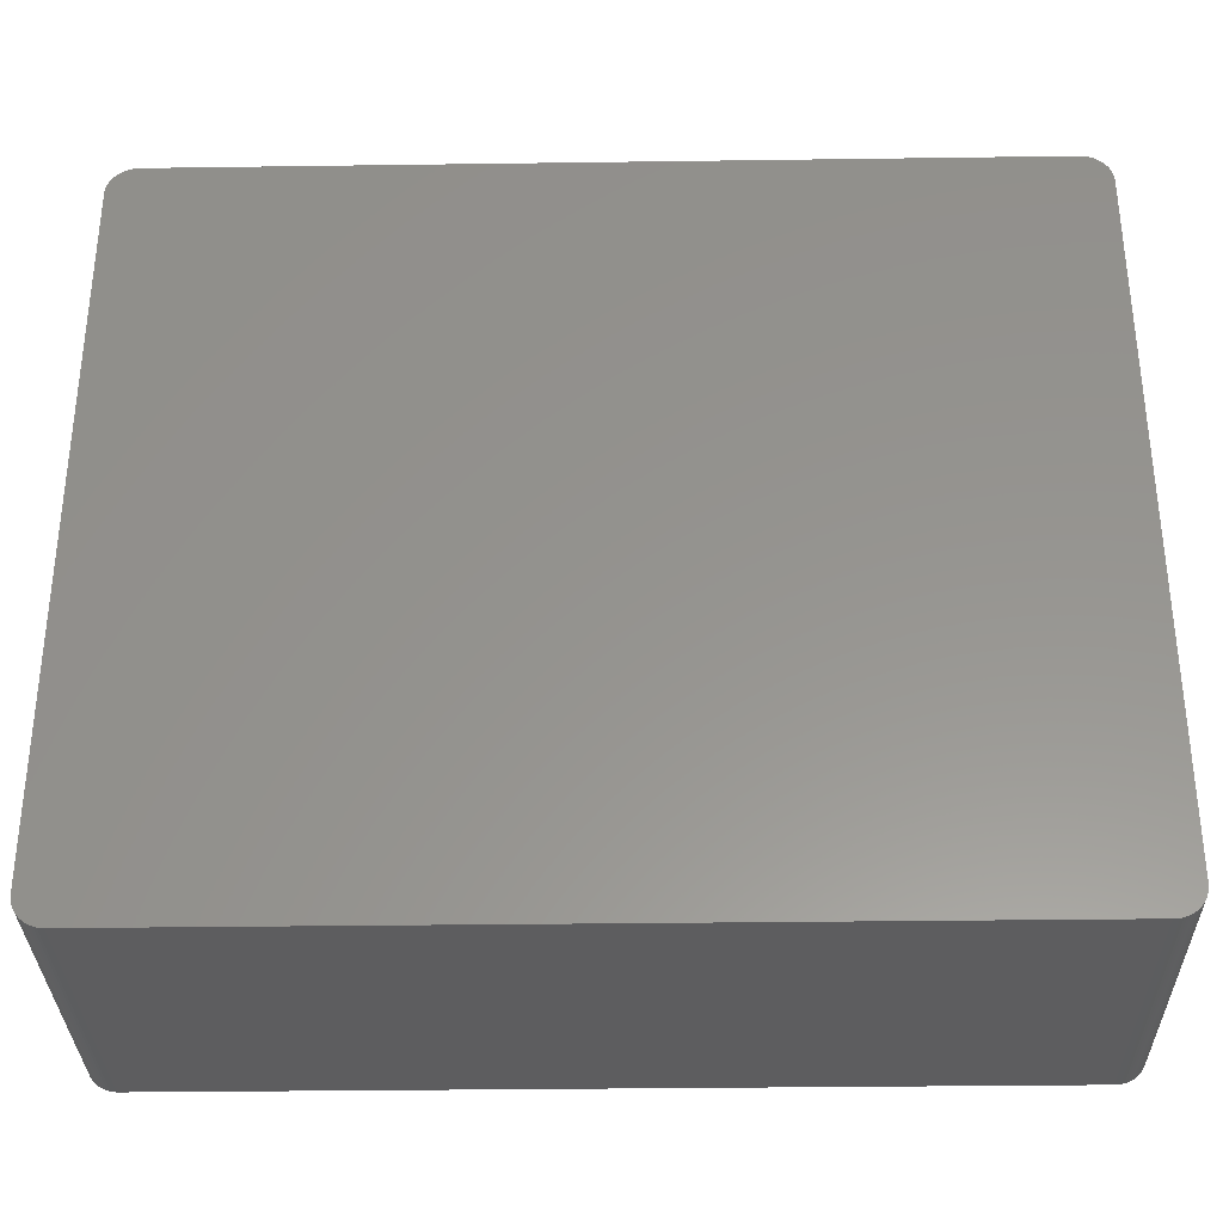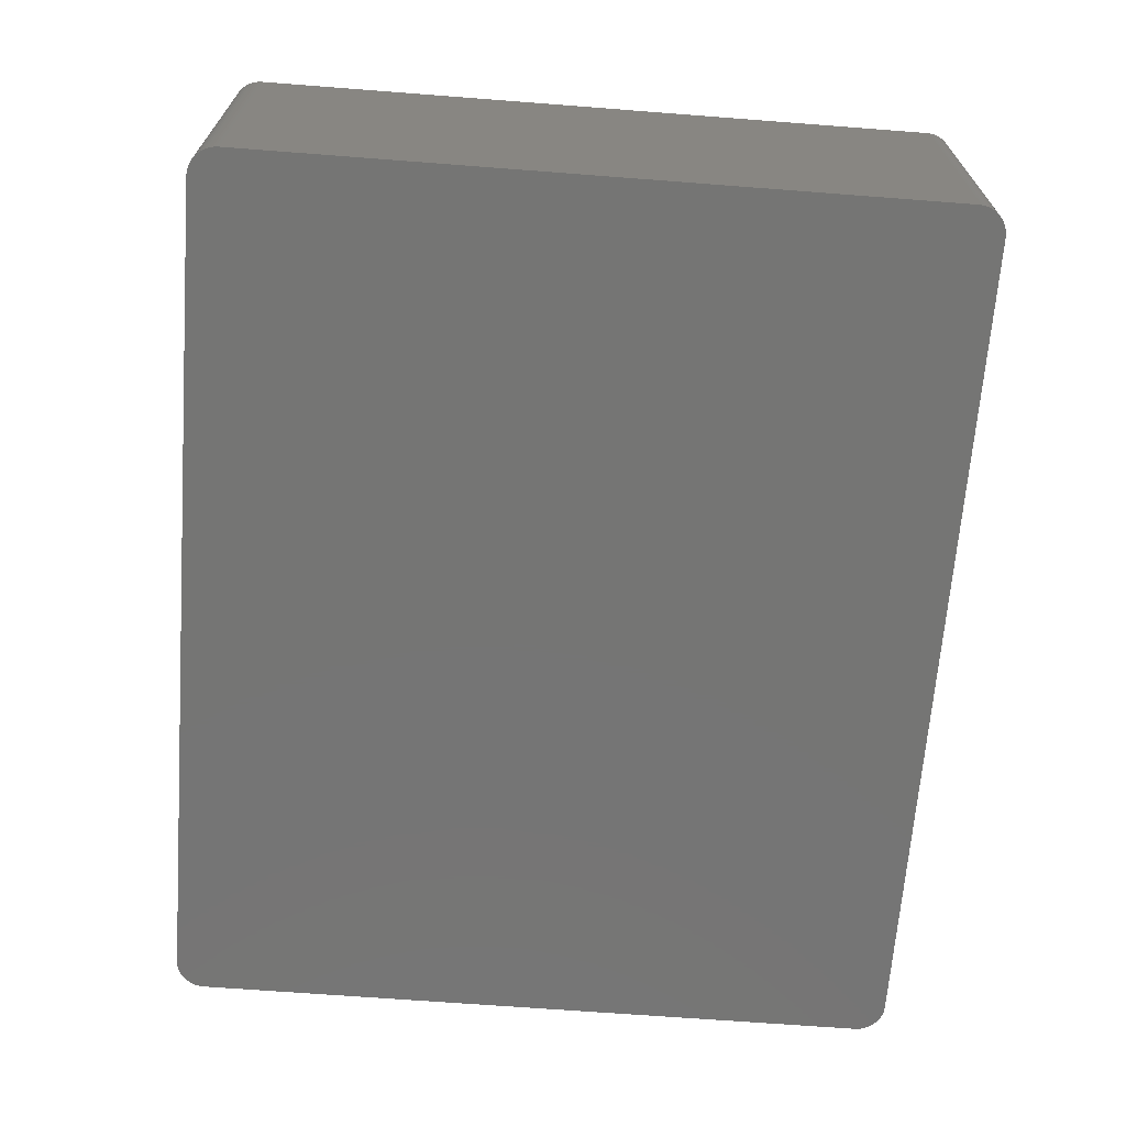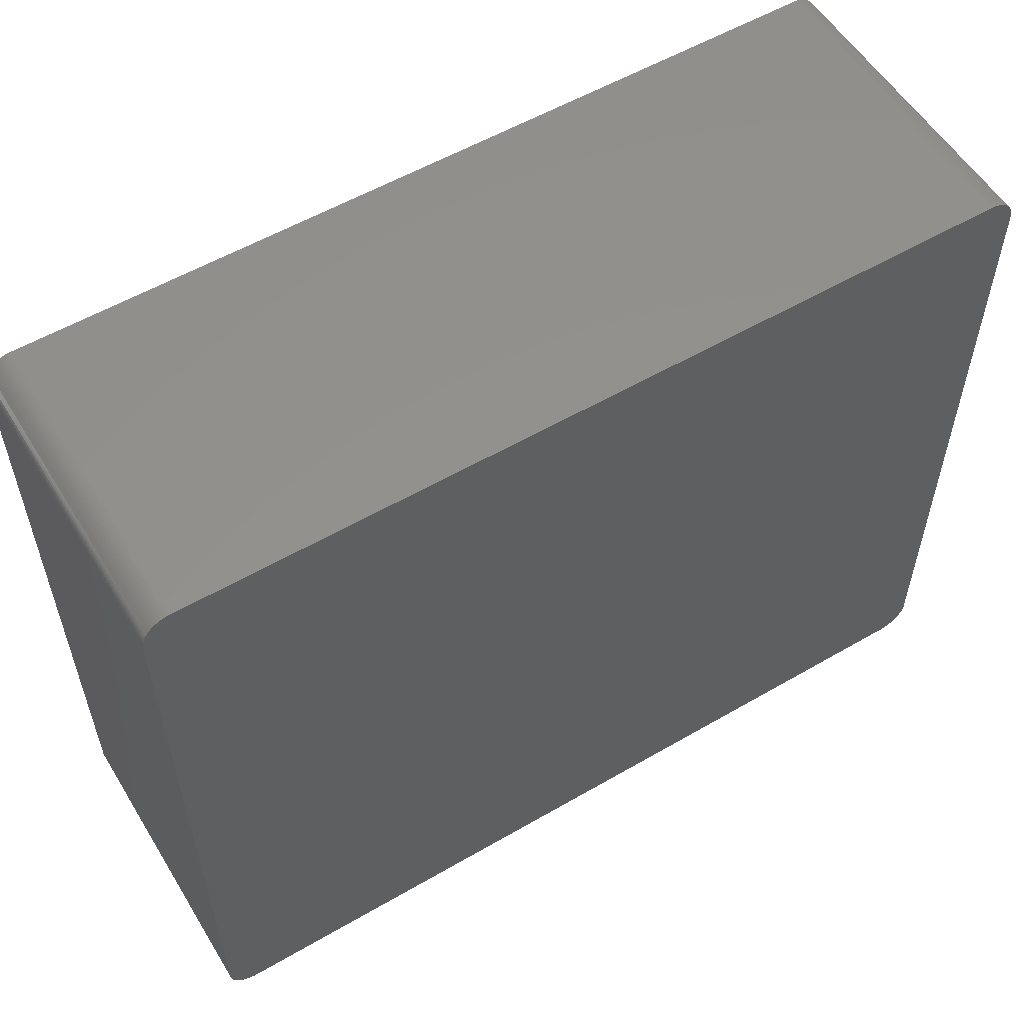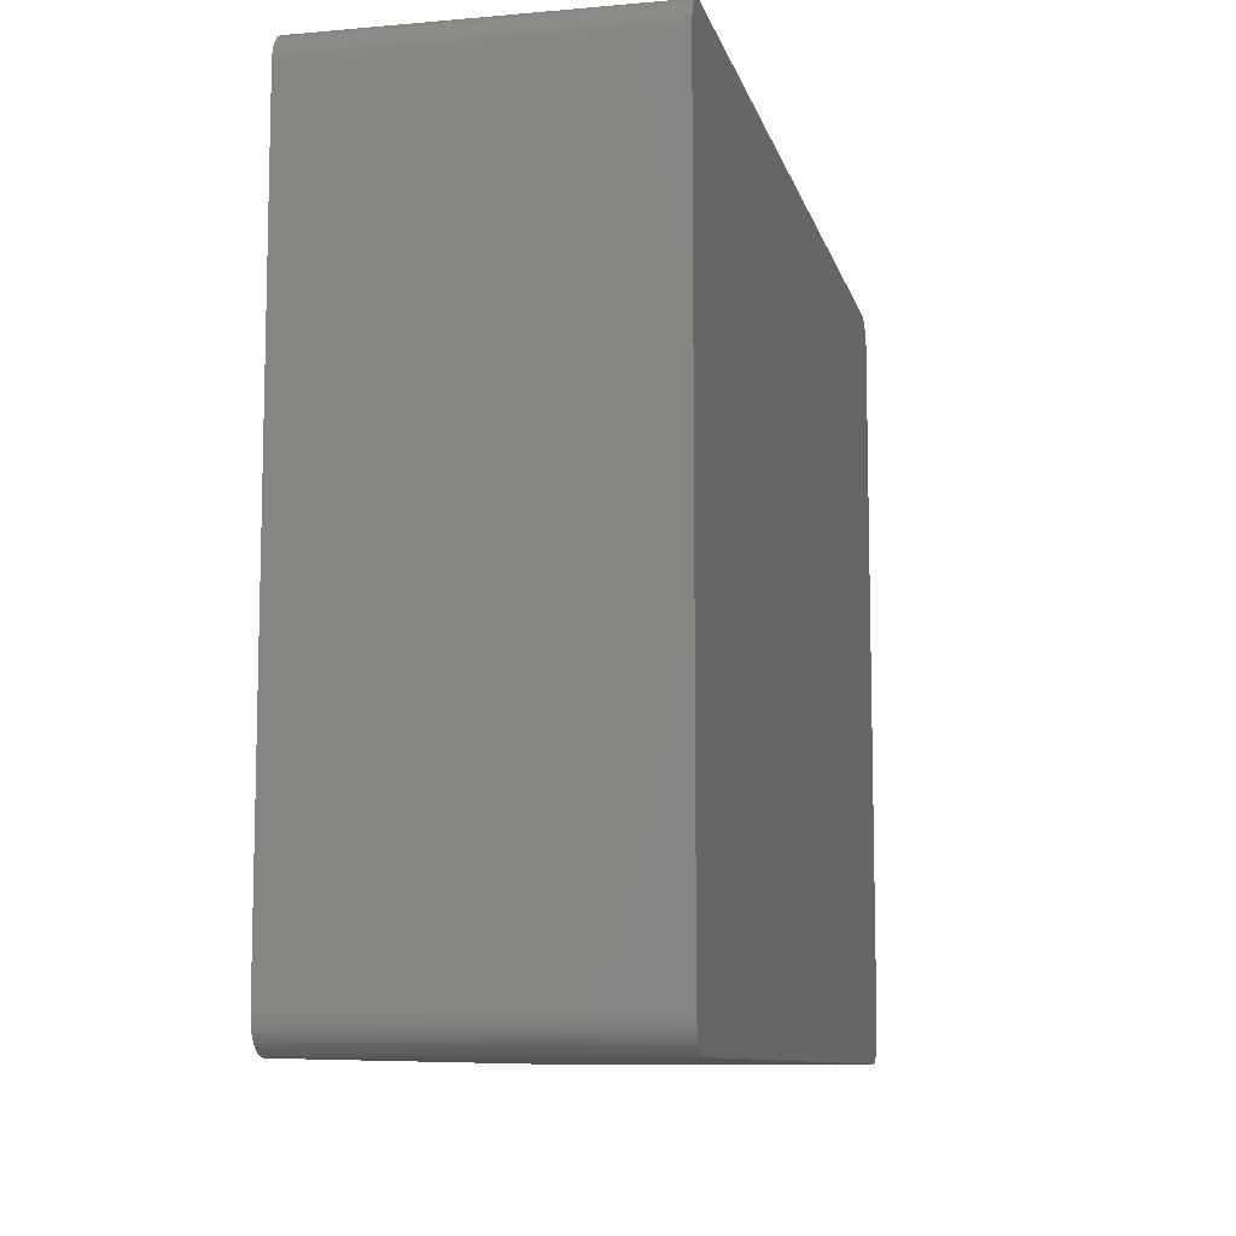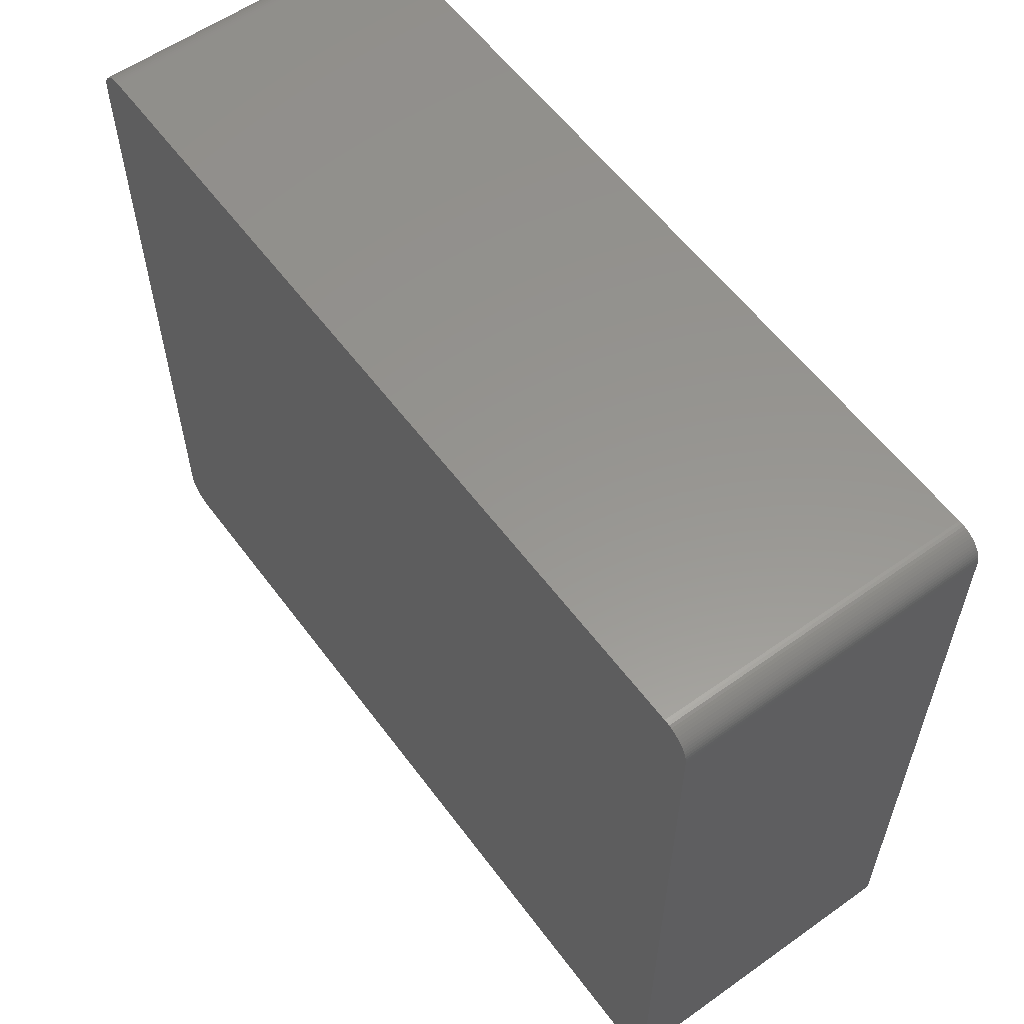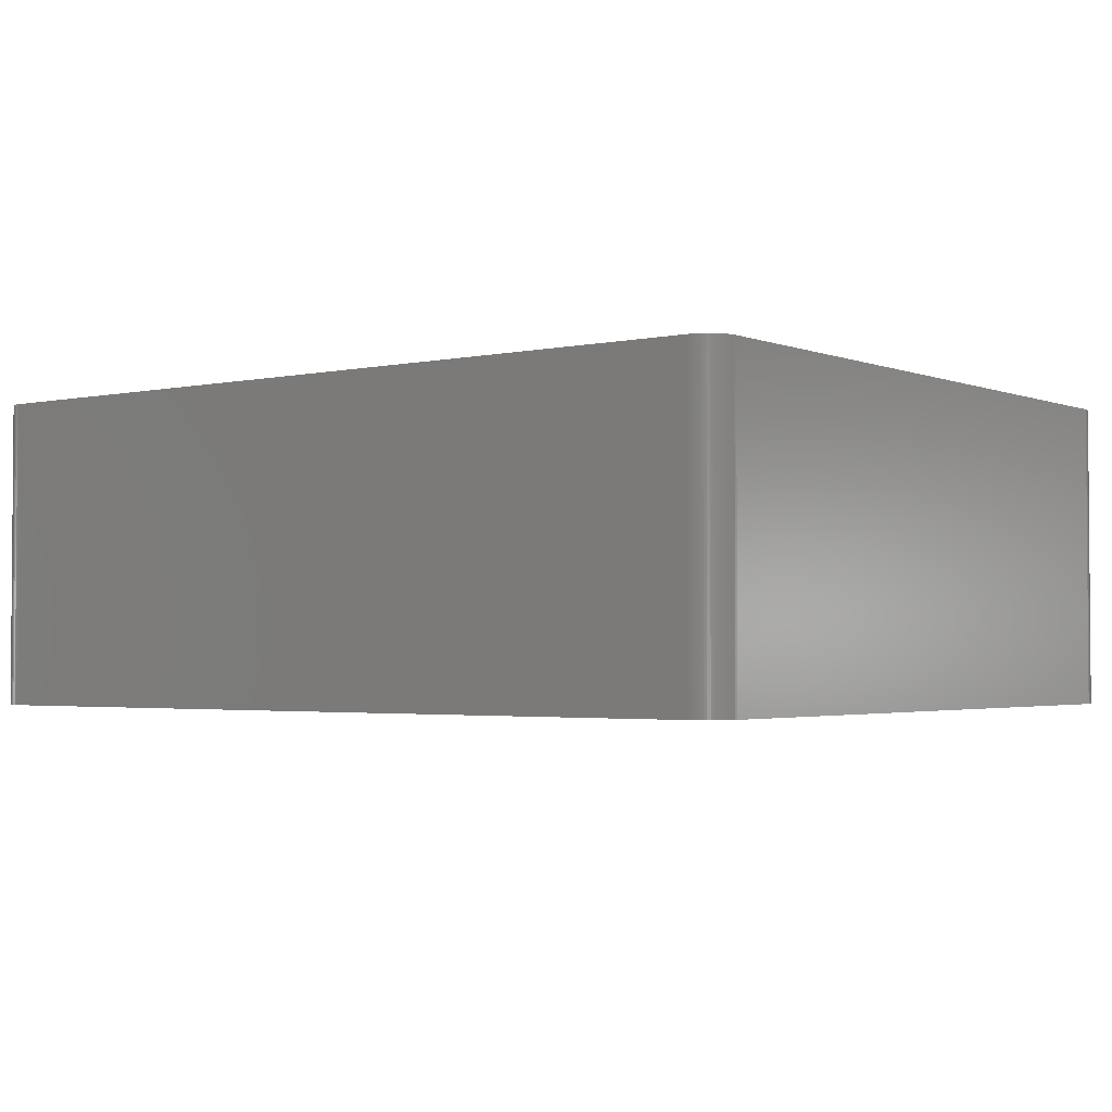
<metadata>
{"format":"stl","ext":"stl","renderer":"f3d","projection":"perspective","resolution":1024,"background":"white","views":[{"elev":-32.6,"azim":1.1,"up":"+Y"},{"elev":-67.3,"azim":85.6,"up":"+Z"},{"elev":56.1,"azim":-31.3,"up":"+Y"},{"elev":-9.6,"azim":103.0,"up":"+Y"},{"elev":57.9,"azim":53.7,"up":"+Y"},{"elev":-2.5,"azim":37.2,"up":"+Z"}]}
</metadata>
<code>
# stl→obj: 153 verts, 302 faces
v 39.07 30.73 13.72
v 39.1 30.48 13.72
v 39.1 30.48 8.636
v 39.12 30.23 8.636
v 39.1 30.48 -13.72
v -38.06 32.29 -13.72
v 36.51 32.77 -13.72
v -36.64 -32.77 -13.72
v -39.11 -30.35 -13.72
v 39.12 30.23 13.72
v 39.12 -30.23 8.636
v -39.11 -30.35 13.72
v -39.11 30.35 -13.72
v 39.12 30.23 -8.636
v 39.12 30.23 -13.72
v 38.16 -32.21 13.72
v -39.09 -30.6 -13.72
v -39.09 -30.6 13.72
v 39.07 30.73 -13.72
v -38.06 32.29 13.72
v -39.11 30.35 13.72
v -38.74 31.55 -13.72
v 36.51 -32.77 -13.72
v 36.51 -32.77 8.636
v 38.92 -31.21 -13.72
v 39.12 -30.23 13.72
v 36.77 -32.76 -8.636
v 36.51 -32.77 13.72
v -38.26 -32.13 -13.72
v -37.85 32.43 -13.72
v 39 30.97 -13.72
v 39 30.97 13.72
v -39.09 30.6 -13.72
v -38.74 31.55 13.72
v -38.6 31.76 -13.72
v -38.44 31.95 -13.72
v 38.16 -32.21 -13.72
v 38.52 -31.86 -13.72
v 39.12 -30.23 -13.72
v 39.1 -30.48 -13.72
v 39.07 -30.73 13.72
v 39.07 -30.73 -8.636
v 37.95 -32.36 13.72
v 38.16 -32.21 8.636
v -38.06 -32.29 -13.72
v -38.26 -32.13 13.72
v -36.64 -32.77 13.72
v -38.86 -31.33 -13.72
v 38.16 32.21 -13.72
v 36.77 32.76 -13.72
v 37.02 32.73 -13.72
v -36.64 32.77 -13.72
v 36.51 32.77 13.72
v -36.64 32.77 13.72
v -38.96 31.09 -13.72
v -38.86 31.33 -13.72
v -38.96 31.09 13.72
v -38.44 31.95 13.72
v -38.26 32.13 -13.72
v 39 -30.97 -13.72
v 38.92 -31.21 13.72
v 37.95 -32.36 -13.72
v 37.02 -32.73 8.636
v 37.02 -32.73 -13.72
v 37.26 -32.67 -13.72
v -38.86 -31.33 13.72
v -38.6 -31.76 13.72
v -39.04 -30.85 -13.72
v 38.81 31.44 -13.72
v 38.67 31.66 -13.72
v 38.81 31.44 13.72
v -37.38 32.63 -13.72
v 36.77 32.76 13.72
v 38.16 32.21 13.72
v 37.73 32.49 13.72
v 37.5 32.59 13.72
v 37.5 32.59 -13.72
v -37.14 32.7 -13.72
v -37.38 32.63 13.72
v -39.04 30.85 -13.72
v -38.86 31.33 13.72
v -39.09 30.6 13.72
v -38.6 31.76 13.72
v -38.26 32.13 13.72
v 39 -30.97 13.72
v 39.1 -30.48 13.72
v 38.52 -31.86 13.72
v 38.35 -32.04 8.636
v 38.52 -31.86 8.636
v -37.85 -32.43 -13.72
v -37.62 -32.54 -8.636
v -37.62 -32.54 13.72
v -37.85 -32.43 13.72
v 38.35 -32.04 -13.72
v 37.73 -32.49 -13.72
v 37.5 -32.59 -13.72
v -38.96 -31.09 -8.636
v -39.04 -30.85 13.72
v 38.92 31.21 -13.72
v 38.52 31.86 -13.72
v 38.35 32.04 -13.72
v 38.67 31.66 13.72
v 37.95 32.36 13.72
v 37.26 32.67 13.72
v 37.02 32.73 13.72
v 37.73 32.49 -13.72
v -37.14 32.7 13.72
v -36.89 32.75 -13.72
v -37.85 32.43 13.72
v -37.62 32.54 13.72
v -37.62 32.54 -13.72
v -39.04 30.85 13.72
v 39.07 -30.73 -13.72
v 38.81 -31.44 8.636
v 38.67 -31.66 8.636
v 38.81 -31.44 13.72
v -38.74 -31.55 13.72
v -38.74 -31.55 -13.72
v -38.6 -31.76 -8.636
v -38.44 -31.95 -8.636
v -37.38 -32.63 -13.72
v -37.38 -32.63 -8.636
v -37.14 -32.7 -13.72
v -36.89 -32.75 -13.72
v -36.89 -32.75 -8.636
v -37.14 -32.7 -8.636
v -37.38 -32.63 13.72
v -36.89 -32.75 13.72
v 38.67 -31.66 13.72
v 38.35 -32.04 13.72
v 37.26 -32.67 13.72
v 37.02 -32.73 13.72
v 37.73 -32.49 13.72
v 37.26 -32.67 -8.636
v 38.92 31.21 13.72
v 38.52 31.86 13.72
v 38.35 32.04 13.72
v 37.26 32.67 -13.72
v 37.95 32.36 -13.72
v -36.89 32.75 13.72
v 38.67 -31.66 -13.72
v 38.81 -31.44 -13.72
v -38.96 -31.09 -13.72
v -38.96 -31.09 13.72
v -38.6 -31.76 -13.72
v -38.44 -31.95 -13.72
v -38.44 -31.95 13.72
v -37.14 -32.7 13.72
v -38.06 -32.29 13.72
v -37.62 -32.54 -13.72
v 37.5 -32.59 13.72
v 36.77 -32.76 13.72
v 36.77 -32.76 -13.72
f 1 2 3
f 4 5 3
f 6 7 5
f 5 8 9
f 10 11 4
f 3 10 4
f 12 13 9
f 14 15 5
f 10 2 1
f 3 2 10
f 12 16 10
f 1 12 10
f 6 5 9
f 17 18 12
f 5 19 1
f 3 5 1
f 20 21 12
f 1 20 12
f 13 22 6
f 9 13 6
f 8 23 24
f 11 14 4
f 5 25 8
f 16 26 10
f 24 27 28
f 8 29 9
f 20 30 6
f 31 32 1
f 21 33 13
f 12 21 13
f 34 35 22
f 22 36 6
f 25 37 23
f 25 38 37
f 11 39 14
f 4 14 5
f 40 41 42
f 10 26 11
f 16 43 44
f 29 45 46
f 24 47 8
f 29 48 9
f 7 49 5
f 7 50 51
f 52 53 7
f 6 52 7
f 53 54 20
f 1 53 20
f 55 56 22
f 13 55 22
f 34 57 21
f 20 34 21
f 58 59 36
f 36 59 6
f 26 40 11
f 5 39 25
f 41 60 42
f 16 61 26
f 47 43 16
f 12 47 16
f 25 23 8
f 43 37 44
f 43 62 37
f 63 64 65
f 66 67 46
f 48 68 9
f 49 69 5
f 69 70 71
f 52 54 53
f 6 72 52
f 53 73 50
f 1 74 53
f 74 75 76
f 7 77 49
f 72 78 52
f 54 79 20
f 55 57 56
f 13 80 55
f 56 81 34
f 22 56 34
f 80 57 55
f 21 82 33
f 35 58 36
f 22 35 36
f 35 83 58
f 20 58 34
f 59 84 20
f 6 59 20
f 39 15 14
f 5 15 39
f 61 85 41
f 26 86 40
f 87 88 89
f 89 88 38
f 8 90 29
f 12 46 47
f 91 92 93
f 90 93 45
f 38 94 37
f 37 88 44
f 47 28 43
f 24 28 47
f 23 27 24
f 95 96 65
f 68 97 98
f 68 17 9
f 69 31 5
f 69 99 31
f 72 79 78
f 6 30 72
f 49 100 69
f 1 71 74
f 49 101 100
f 70 102 71
f 74 76 53
f 7 51 77
f 74 103 75
f 76 104 105
f 77 106 49
f 76 106 77
f 78 107 108
f 79 107 78
f 109 110 111
f 79 109 20
f 57 112 21
f 13 33 80
f 57 81 56
f 34 81 57
f 80 112 57
f 33 112 80
f 34 83 35
f 58 83 34
f 58 84 59
f 20 84 58
f 39 40 25
f 11 40 39
f 61 41 26
f 25 60 61
f 40 60 25
f 60 113 42
f 61 114 25
f 38 115 89
f 61 116 114
f 16 87 61
f 66 117 67
f 12 66 46
f 48 118 66
f 119 120 67
f 8 121 90
f 122 91 121
f 123 124 125
f 126 127 122
f 47 128 125
f 46 127 47
f 89 115 87
f 87 129 116
f 88 130 16
f 44 88 16
f 131 132 63
f 37 95 23
f 95 133 96
f 28 131 43
f 134 63 65
f 131 63 134
f 68 98 17
f 9 17 12
f 31 19 5
f 1 19 31
f 71 135 69
f 1 135 71
f 100 70 69
f 100 136 70
f 74 101 49
f 101 136 100
f 74 137 101
f 71 136 74
f 53 50 7
f 76 105 53
f 77 138 76
f 50 105 51
f 51 138 77
f 105 138 51
f 49 139 74
f 76 75 106
f 106 139 49
f 75 139 106
f 52 108 54
f 78 108 52
f 54 107 79
f 107 140 108
f 72 111 79
f 30 111 72
f 30 109 111
f 20 109 30
f 112 82 21
f 33 82 112
f 41 86 26
f 40 86 41
f 60 85 61
f 41 85 60
f 40 113 60
f 42 113 40
f 87 116 61
f 115 141 142
f 68 143 97
f 12 98 66
f 66 97 48
f 97 144 98
f 29 118 48
f 29 145 118
f 145 146 120
f 67 118 119
f 46 120 29
f 120 147 67
f 90 45 29
f 127 91 122
f 8 123 121
f 122 121 126
f 47 125 8
f 127 148 47
f 46 93 127
f 93 149 45
f 90 91 93
f 91 150 121
f 126 148 127
f 125 148 126
f 25 142 38
f 114 142 25
f 114 115 142
f 116 115 114
f 88 94 38
f 37 94 88
f 87 130 88
f 16 130 87
f 95 62 43
f 37 62 95
f 95 65 23
f 43 133 95
f 134 96 131
f 65 96 134
f 131 133 43
f 133 151 96
f 28 152 131
f 27 153 63
f 135 32 31
f 1 32 135
f 135 99 69
f 31 99 135
f 136 102 70
f 71 102 136
f 136 137 74
f 101 137 136
f 105 73 53
f 50 73 105
f 138 104 76
f 105 104 138
f 139 103 74
f 75 103 139
f 54 140 107
f 108 140 54
f 79 110 109
f 111 110 79
f 98 18 17
f 12 18 98
f 48 143 68
f 97 143 48
f 66 144 97
f 98 144 66
f 118 117 66
f 67 117 118
f 119 145 120
f 118 145 119
f 46 147 120
f 67 147 46
f 126 123 125
f 121 123 126
f 46 149 93
f 45 149 46
f 127 92 91
f 93 92 127
f 90 150 91
f 121 150 90
f 148 128 47
f 125 128 148
f 115 129 87
f 116 129 115
f 38 141 115
f 142 141 38
f 23 153 27
f 65 153 23
f 131 151 133
f 96 151 131
f 27 152 28
f 63 152 27
f 29 146 145
f 120 146 29
f 8 124 123
f 125 124 8
f 153 64 63
f 65 64 153
f 152 132 131
f 63 132 152

</code>
